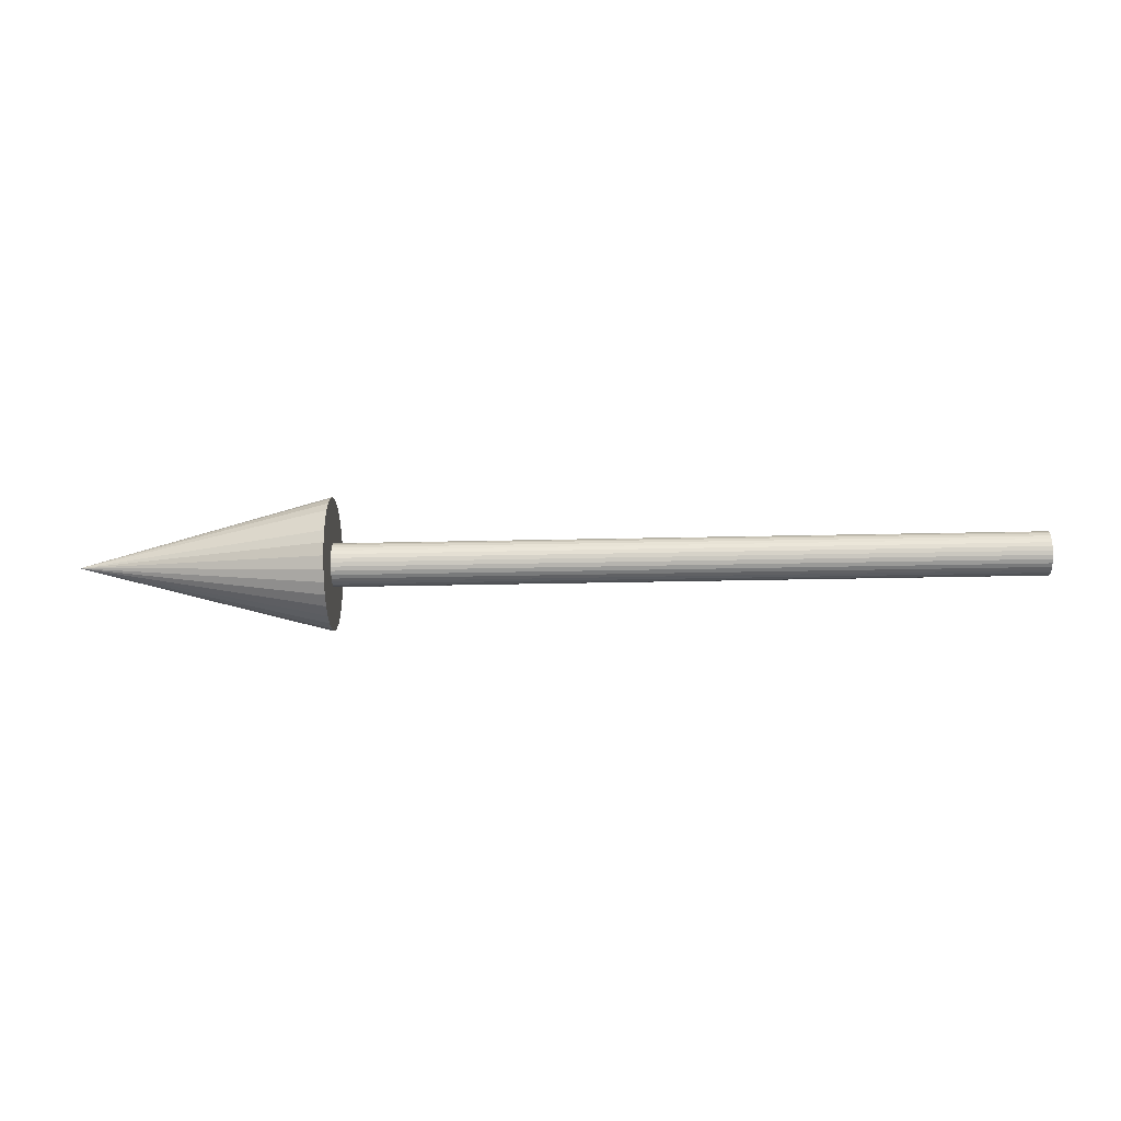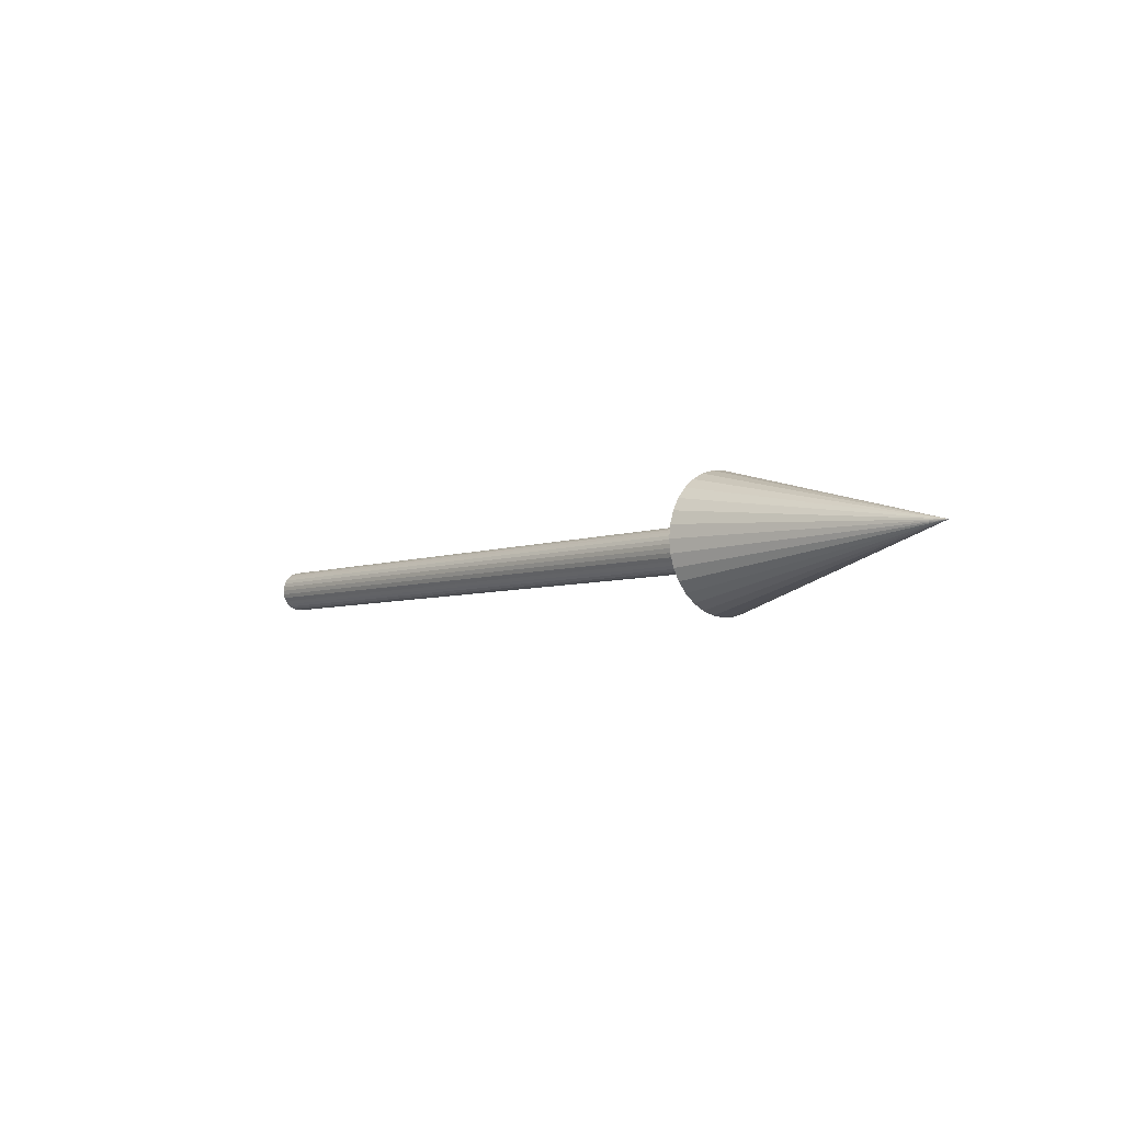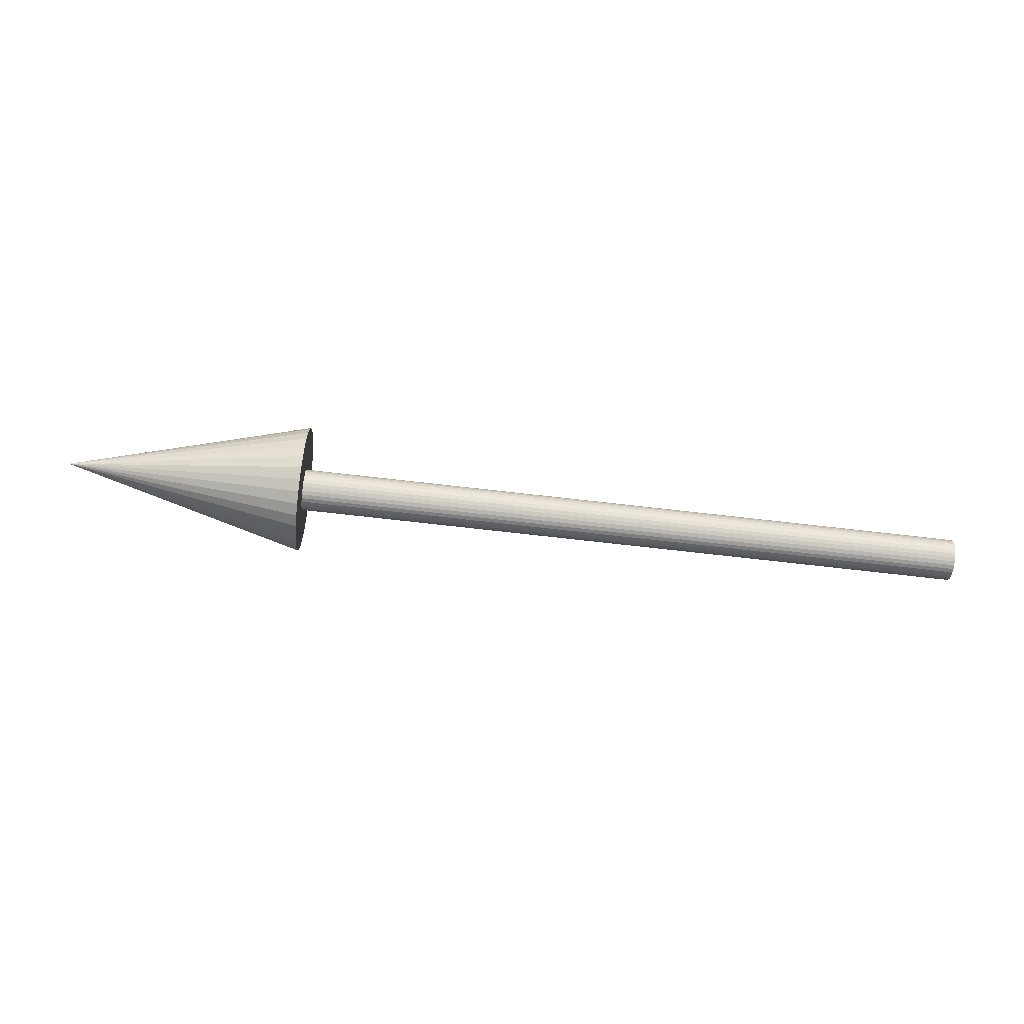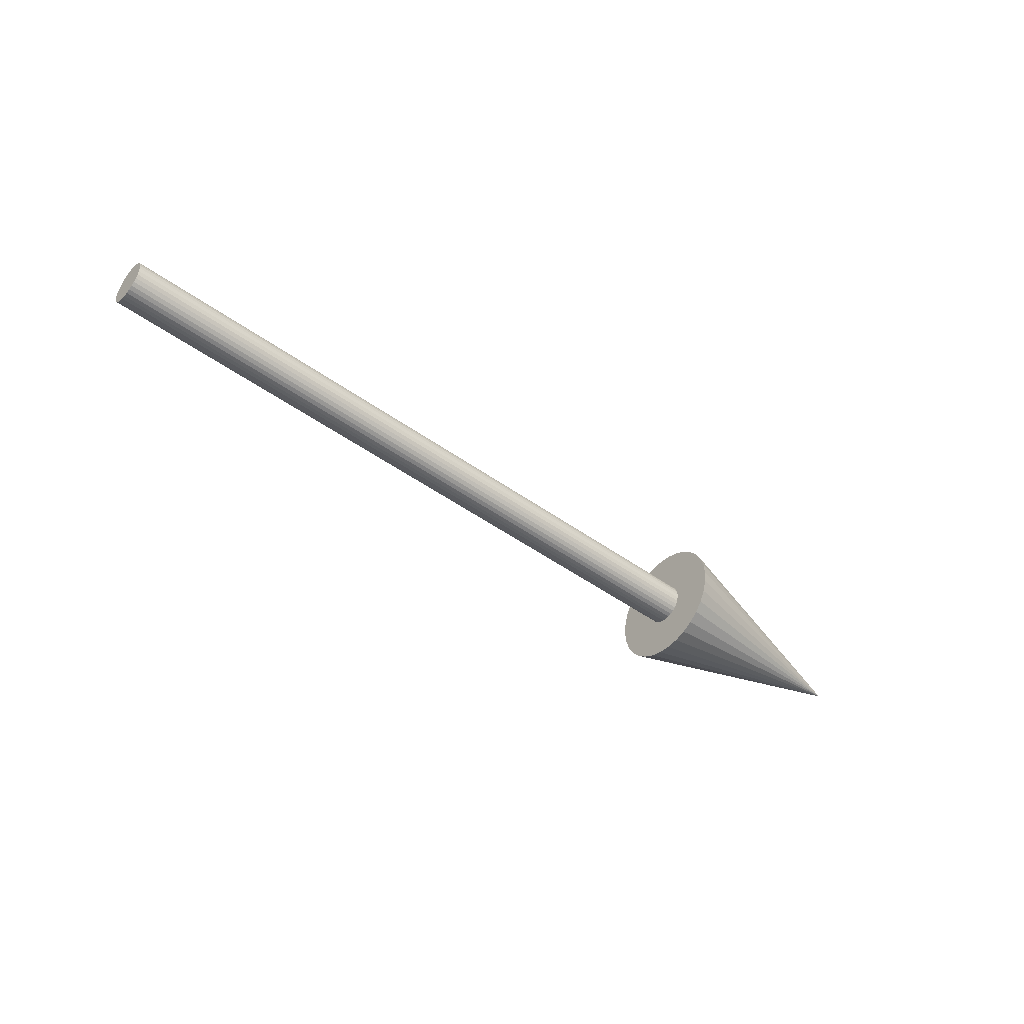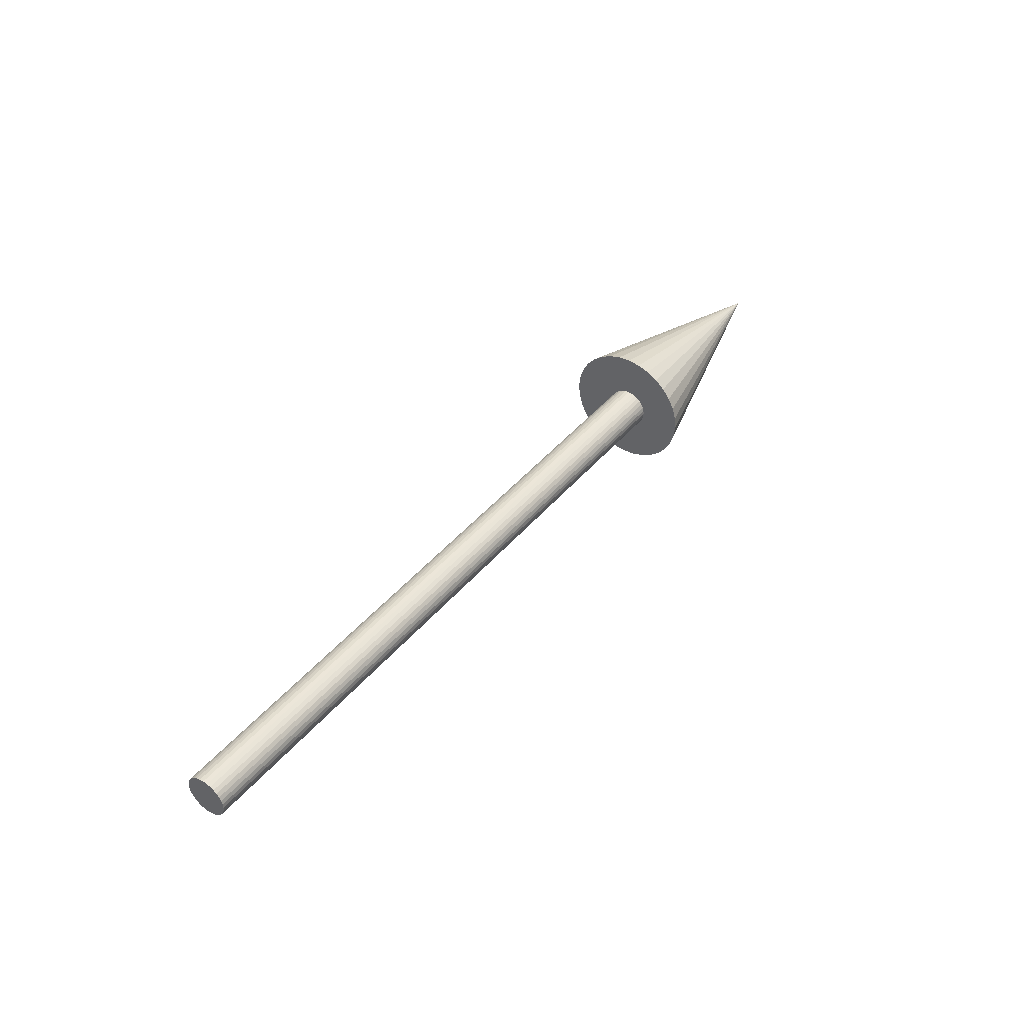
<metadata>
{"format":"obj","ext":"obj","renderer":"f3d","projection":"perspective","resolution":1024,"background":"white","views":[{"elev":-30.0,"azim":1.9,"up":"+Y"},{"elev":-5.3,"azim":-130.1,"up":"+Z"},{"elev":-76.2,"azim":-6.4,"up":"+Z"},{"elev":-46.6,"azim":140.4,"up":"+Z"},{"elev":42.3,"azim":126.1,"up":"+Y"}]}
</metadata>
<code>
o Cylinder
v 0.007183 0.002038 -0.0106
v -0.3483 0.002038 -0.0106
v 0.007183 0.004105 -0.01039
v -0.3483 0.004105 -0.01039
v 0.007183 0.006093 -0.00979
v -0.3483 0.006093 -0.00979
v 0.007183 0.007925 -0.00881
v -0.3483 0.007925 -0.00881
v 0.007183 0.009531 -0.007493
v -0.3483 0.009531 -0.007493
v 0.007183 0.01085 -0.005887
v -0.3483 0.01085 -0.005887
v 0.007183 0.01183 -0.004055
v -0.3483 0.01183 -0.004055
v 0.007183 0.01243 -0.002067
v -0.3483 0.01243 -0.002067
v 0.007183 0.01263 0
v -0.3483 0.01263 0
v 0.007183 0.01243 0.002067
v -0.3483 0.01243 0.002067
v 0.007183 0.01183 0.004055
v -0.3483 0.01183 0.004055
v 0.007183 0.01085 0.005887
v -0.3483 0.01085 0.005887
v 0.007183 0.009531 0.007493
v -0.3483 0.009531 0.007493
v 0.007183 0.007925 0.00881
v -0.3483 0.007925 0.00881
v 0.007183 0.006093 0.00979
v -0.3483 0.006093 0.00979
v 0.007183 0.004105 0.01039
v -0.3483 0.004105 0.01039
v 0.007183 0.002038 0.0106
v -0.3483 0.002038 0.0106
v 0.007183 -2.9e-05 0.01039
v -0.3483 -2.9e-05 0.01039
v 0.007183 -0.002017 0.00979
v -0.3483 -0.002017 0.00979
v 0.007183 -0.003849 0.00881
v -0.3483 -0.003849 0.00881
v 0.007183 -0.005455 0.007493
v -0.3483 -0.005455 0.007493
v 0.007183 -0.006772 0.005887
v -0.3483 -0.006772 0.005887
v 0.007183 -0.007752 0.004055
v -0.3483 -0.007752 0.004055
v 0.007183 -0.008355 0.002067
v -0.3483 -0.008355 0.002067
v 0.007183 -0.008558 0
v -0.3483 -0.008558 0
v 0.007183 -0.008355 -0.002067
v -0.3483 -0.008355 -0.002067
v 0.007183 -0.007752 -0.004055
v -0.3483 -0.007752 -0.004055
v 0.007183 -0.006772 -0.005887
v -0.3483 -0.006772 -0.005887
v 0.007183 -0.005455 -0.007493
v -0.3483 -0.005455 -0.007493
v 0.007183 -0.003849 -0.00881
v -0.3483 -0.003849 -0.00881
v 0.007183 -0.002017 -0.00979
v -0.3483 -0.002017 -0.00979
v 0.007183 -2.9e-05 -0.01039
v -0.3483 -2.9e-05 -0.01039
f 1 2 4 3
f 3 4 6 5
f 5 6 8 7
f 7 8 10 9
f 9 10 12 11
f 11 12 14 13
f 13 14 16 15
f 15 16 18 17
f 17 18 20 19
f 19 20 22 21
f 21 22 24 23
f 23 24 26 25
f 25 26 28 27
f 27 28 30 29
f 29 30 32 31
f 31 32 34 33
f 33 34 36 35
f 35 36 38 37
f 37 38 40 39
f 39 40 42 41
f 41 42 44 43
f 43 44 46 45
f 45 46 48 47
f 47 48 50 49
f 49 50 52 51
f 51 52 54 53
f 53 54 56 55
f 55 56 58 57
f 57 58 60 59
f 59 60 62 61
f 4 2 64 62 60 58 56 54 52 50 48 46 44 42 40 38 36 34 32 30 28 26 24 22 20 18 16 14 12 10 8 6
f 61 62 64 63
f 63 64 2 1
f 1 3 5 7 9 11 13 15 17 19 21 23 25 27 29 31 33 35 37 39 41 43 45 47 49 51 53 55 57 59 61 63
o Cone
v -0.3355 0.002038 -0.03147
v -0.3355 0.00835 -0.03085
v -0.3355 0.01442 -0.02901
v -0.3355 0.02001 -0.02602
v -0.3355 0.02492 -0.02199
v -0.3355 0.02894 -0.01709
v -0.3355 0.03193 -0.0115
v -0.3355 0.03377 -0.005429
v -0.3355 0.03439 0.000883
v -0.3355 0.03377 0.007195
v -0.3355 0.03193 0.01327
v -0.3355 0.02894 0.01886
v -0.3355 0.02492 0.02376
v -0.3355 0.02001 0.02779
v -0.3355 0.01442 0.03077
v -0.3355 0.00835 0.03262
v -0.3355 0.002038 0.03324
v -0.3355 -0.004274 0.03262
v -0.3355 -0.01034 0.03077
v -0.3355 -0.01594 0.02779
v -0.3355 -0.02084 0.02376
v -0.3355 -0.02486 0.01886
v -0.3355 -0.02785 0.01327
v -0.3355 -0.02969 0.007195
v -0.3355 -0.03032 0.000883
v -0.3355 -0.02969 -0.005429
v -0.3355 -0.02785 -0.0115
v -0.3355 -0.02486 -0.01709
v -0.3355 -0.02084 -0.02199
v -0.3355 -0.01594 -0.02602
v -0.3355 -0.01034 -0.02901
v -0.3355 -0.004274 -0.03085
v -0.459 0.002038 0.000883
f 65 97 66
f 66 97 67
f 67 97 68
f 68 97 69
f 69 97 70
f 70 97 71
f 71 97 72
f 72 97 73
f 73 97 74
f 74 97 75
f 75 97 76
f 76 97 77
f 77 97 78
f 78 97 79
f 79 97 80
f 80 97 81
f 81 97 82
f 82 97 83
f 83 97 84
f 84 97 85
f 85 97 86
f 86 97 87
f 87 97 88
f 88 97 89
f 89 97 90
f 90 97 91
f 91 97 92
f 92 97 93
f 93 97 94
f 94 97 95
f 65 66 67 68 69 70 71 72 73 74 75 76 77 78 79 80 81 82 83 84 85 86 87 88 89 90 91 92 93 94 95 96
f 95 97 96
f 96 97 65

</code>
